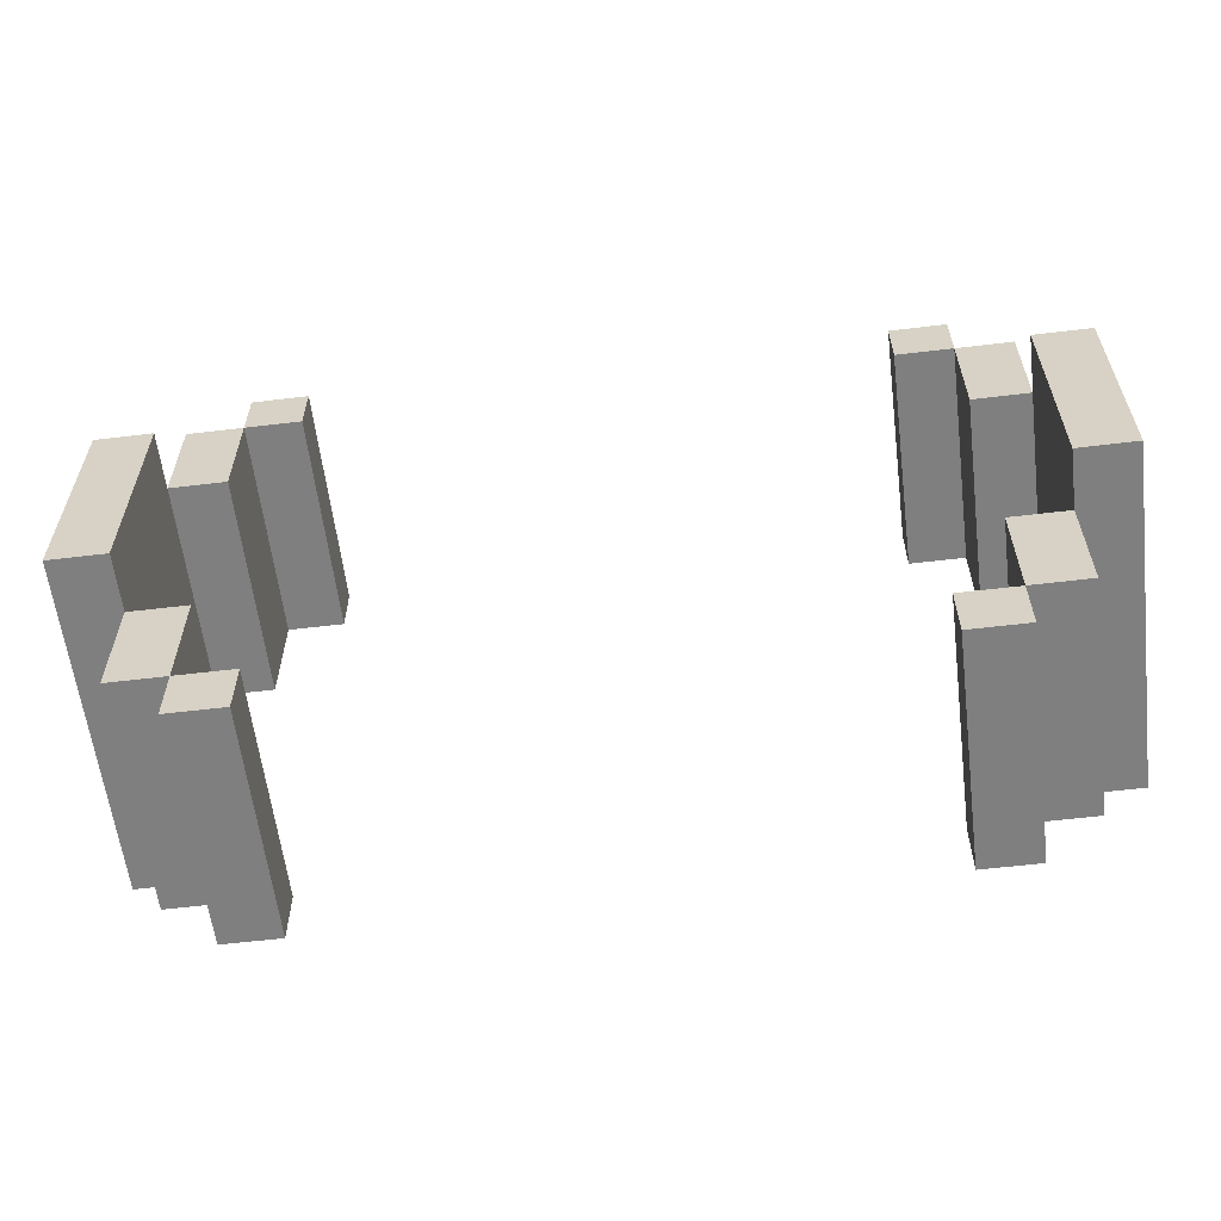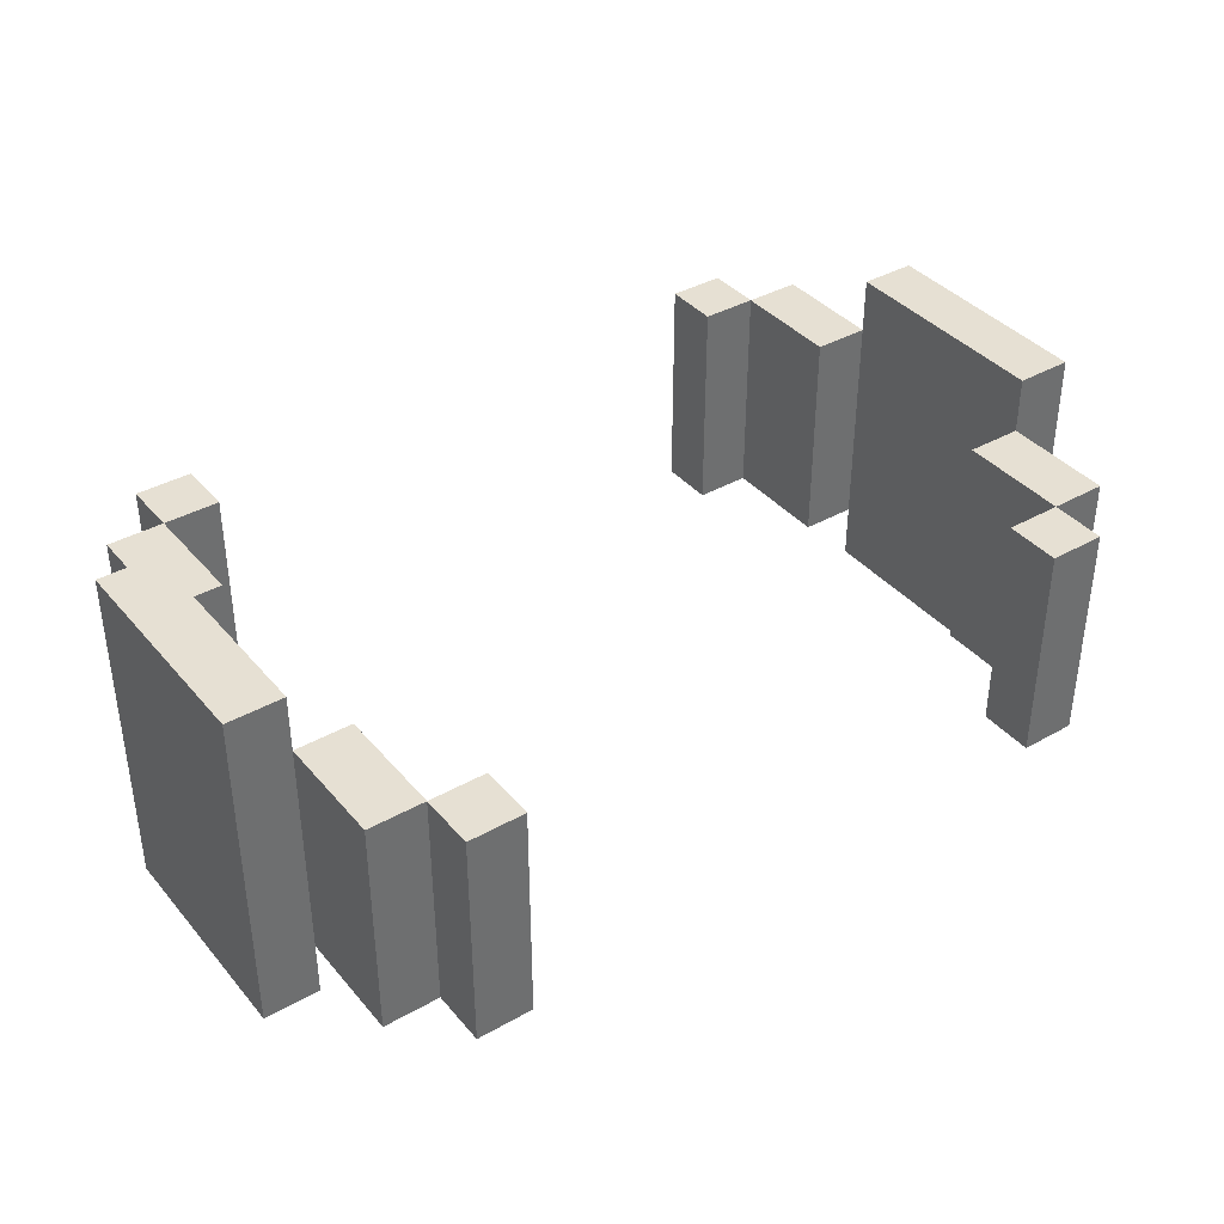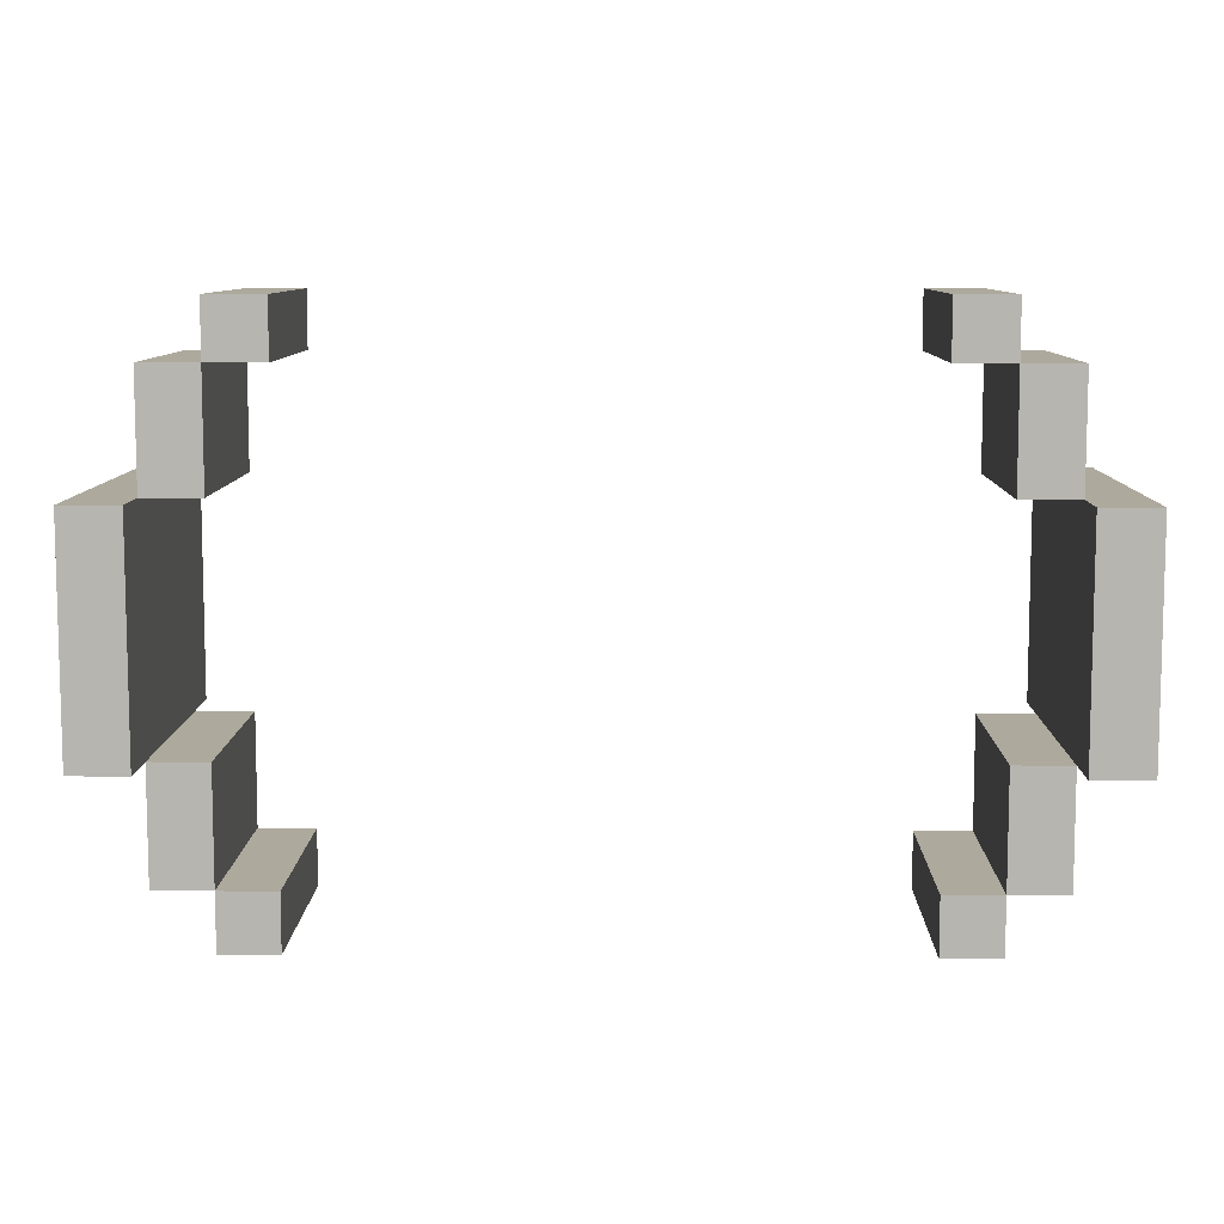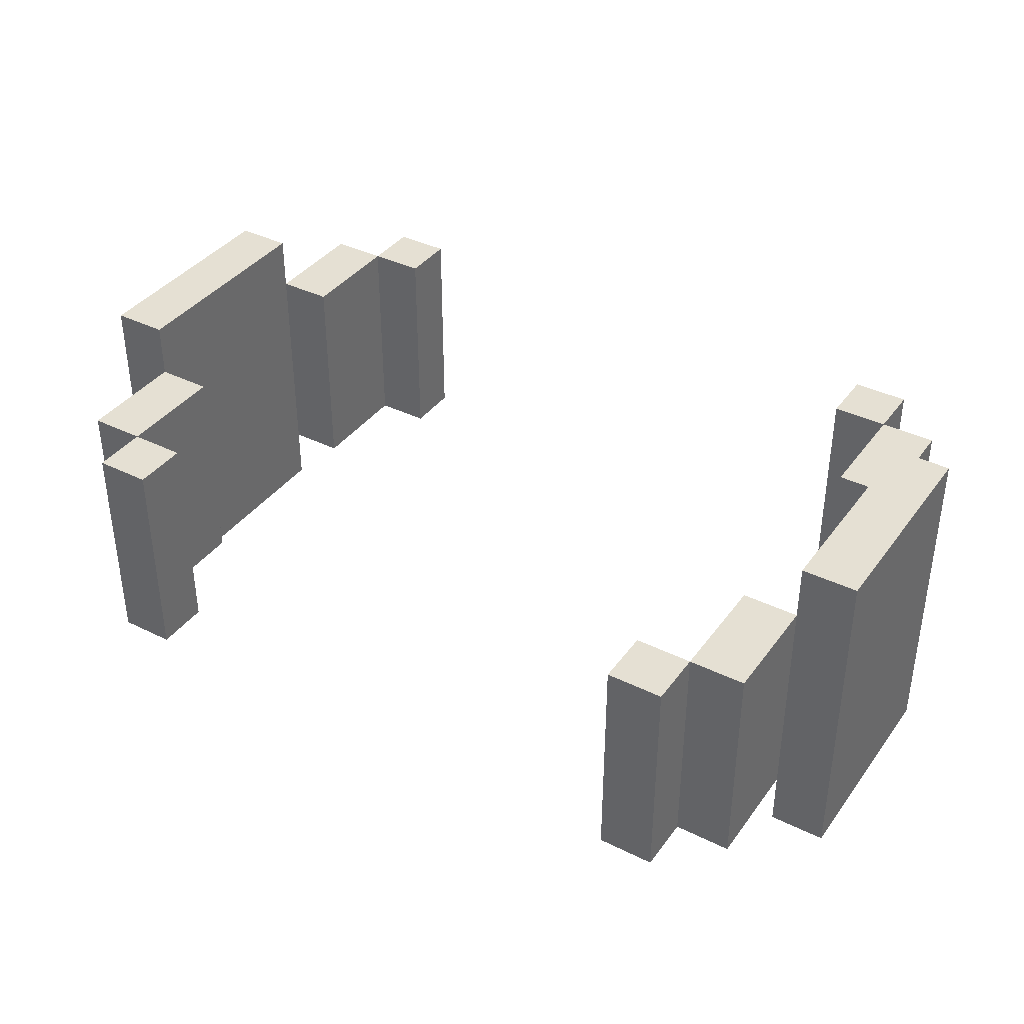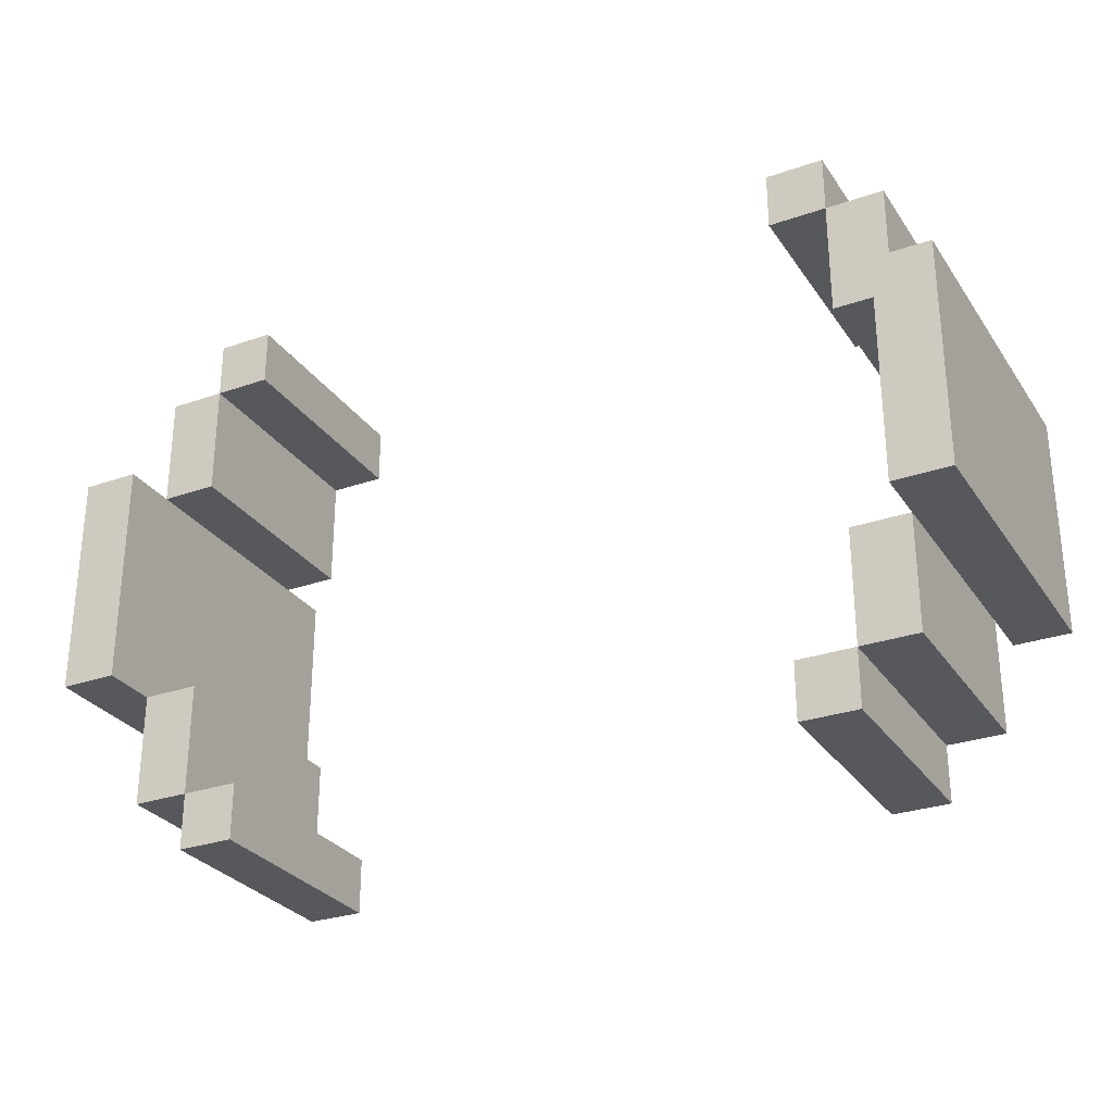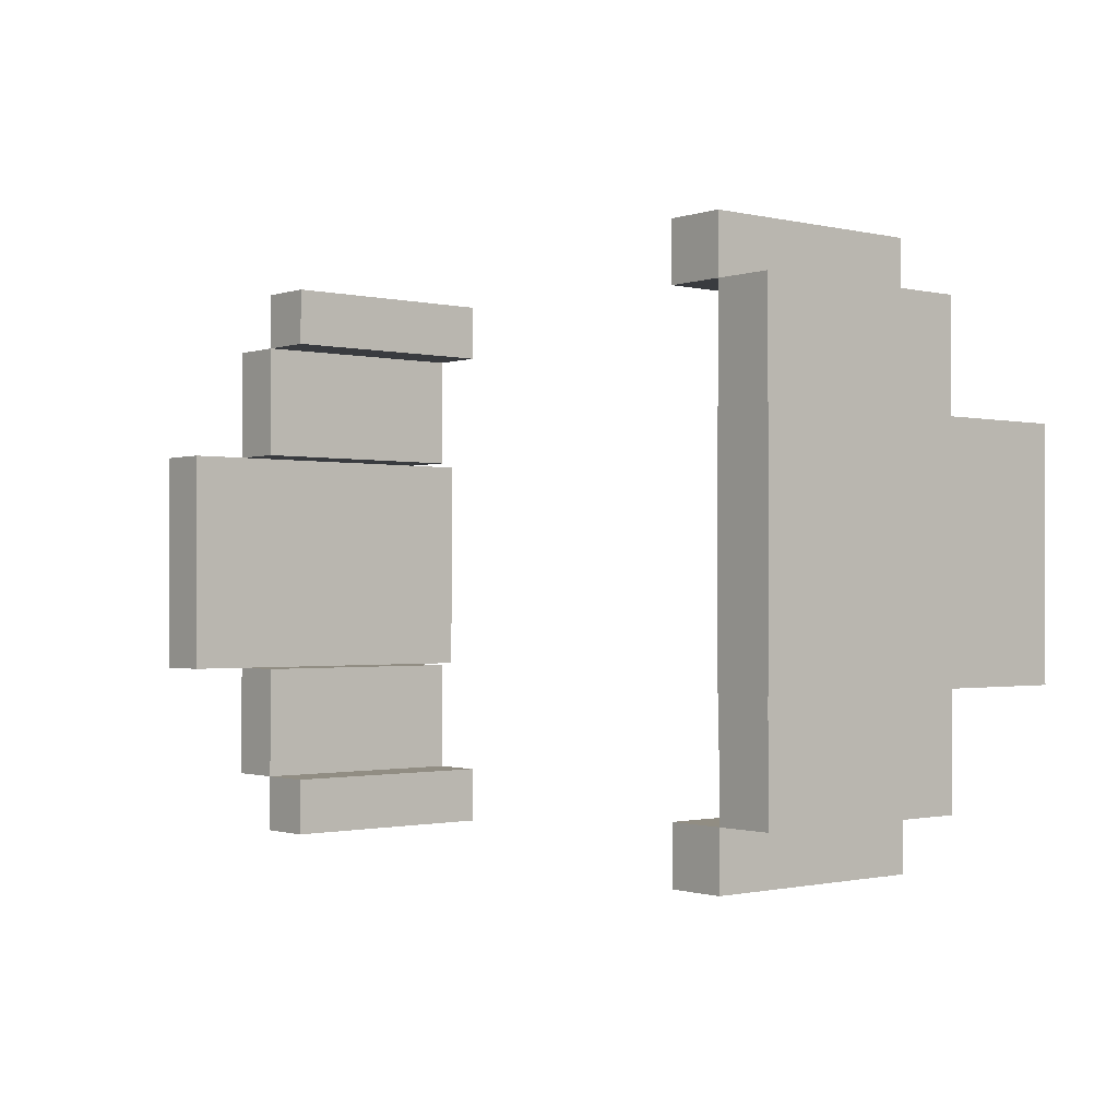
<metadata>
{"format":"obj","ext":"obj","renderer":"f3d","projection":"perspective","resolution":1024,"background":"white","views":[{"elev":-59.9,"azim":7.0,"up":"+Z"},{"elev":38.4,"azim":-35.5,"up":"+Y"},{"elev":8.8,"azim":-178.9,"up":"+Z"},{"elev":38.1,"azim":-147.9,"up":"+Y"},{"elev":-28.8,"azim":-152.5,"up":"+Z"},{"elev":-1.0,"azim":-130.0,"up":"+Z"}]}
</metadata>
<code>
v 0.175 -0.07501 0.05
v 0.175 -0.05001 0.05
v -0.175 -0.05001 0.1
v -0.175 -0.05001 -0.1
v -0.15 -0.05001 -0.1
v 0.125 -0.05001 -0.125
v -0.15 0.04999 0.125
v -0.175 0.04999 0.1
v -0.175 0.04999 0.05
v 0.15 0.04999 0.05
v 0.125 0.04999 -0.1
v 0.175 0.04999 0.05
v 0.175 0.07499 0.05
v -0.175 -0.07501 0.05
v -0.175 -0.05001 0.05
v 0.2 -0.07501 -0.05
v 0.15 -0.05001 0.125
v 0.175 -0.05001 0.1
v -0.15 -0.05001 -0.05
v 0.175 -0.05001 -0.05
v 0.15 -0.05001 -0.1
v -0.125 0.04999 0.1
v 0.15 0.04999 0.125
v 0.175 0.04999 -0.1
v -0.125 0.04999 -0.125
v -0.175 0.07499 0.05
v 0.2 0.07499 0.05
v 0.2 0.07499 -0.05
v -0.15 -0.05001 0.125
v 0.15 -0.05001 0.1
v -0.125 0.04999 0.125
v -0.15 0.04999 0.1
v 0.175 0.04999 0.1
v 0.15 0.04999 0.1
v -0.2 0.07499 0.05
v -0.2 -0.07501 -0.05
v -0.175 -0.05001 -0.05
v -0.175 -0.07501 -0.05
v -0.15 -0.05001 0.1
v -0.125 -0.05001 0.1
v 0.125 -0.05001 0.1
v -0.15 -0.05001 0.05
v 0.15 -0.05001 0.05
v 0.175 -0.05001 -0.1
v -0.15 -0.05001 -0.125
v -0.125 -0.05001 -0.125
v 0.15 -0.05001 -0.125
v -0.15 0.04999 0.05
v -0.175 0.04999 -0.1
v 0.125 0.04999 -0.125
v -0.175 0.07499 -0.05
v -0.175 0.04999 -0.05
v -0.2 -0.07501 0.05
v 0.2 -0.07501 0.05
v 0.175 -0.07501 -0.05
v -0.125 -0.05001 0.125
v 0.125 -0.05001 0.125
v 0.15 -0.05001 -0.05
v -0.125 -0.05001 -0.1
v 0.125 -0.05001 -0.1
v 0.125 0.04999 0.125
v 0.125 0.04999 0.1
v -0.15 0.04999 -0.05
v 0.15 0.04999 -0.05
v 0.175 0.04999 -0.05
v 0.15 0.04999 -0.1
v -0.15 0.04999 -0.1
v -0.125 0.04999 -0.1
v -0.15 0.04999 -0.125
v 0.15 0.04999 -0.125
v -0.2 0.07499 -0.05
v 0.175 0.07499 -0.05
f 39 32 8 3
f 39 32 22 40
f 3 8 9 15
f 28 72 13 27
f 72 65 20 55 1 2 12 13
f 4 37 52 49
f 65 24 66 64
f 21 44 20 58
f 43 2 18 30
f 57 61 62 41
f 34 10 43 30
f 5 67 69 45
f 58 64 66 21
f 29 7 32 39
f 71 51 52 37 38 36
f 56 31 7 29
f 45 69 25 46
f 18 33 34 30
f 5 67 63 19
f 22 31 56 40
f 48 32 39 42
f 54 16 28 27
f 30 34 23 17
f 12 33 18 2
f 63 67 49 52
f 4 49 67 5
f 51 26 9 15 14 38 37 52
f 11 50 6 60
f 12 10 34 33
f 65 20 44 24
f 70 66 21 47
f 50 70 47 6
f 23 61 57 17
f 9 26 35 53 14 15
f 65 64 58 20
f 62 34 30 41
f 19 63 52 37
f 59 68 67 5
f 66 11 60 21
f 27 13 12 2 1 54
f 53 36 38 14
f 46 25 68 59
f 43 10 12 2
f 15 42 39 3
f 9 48 42 15
f 48 9 8 32
f 51 71 35 26
f 4 5 19 37
f 1 55 16 54
f 66 24 44 21
f 29 39 40 56
f 57 41 30 17
f 5 45 46 59
f 60 6 47 21
f 7 31 22 32
f 61 23 34 62
f 65 72 28 16 55 20
f 67 68 25 69
f 11 66 70 50
f 71 36 53 35

</code>
